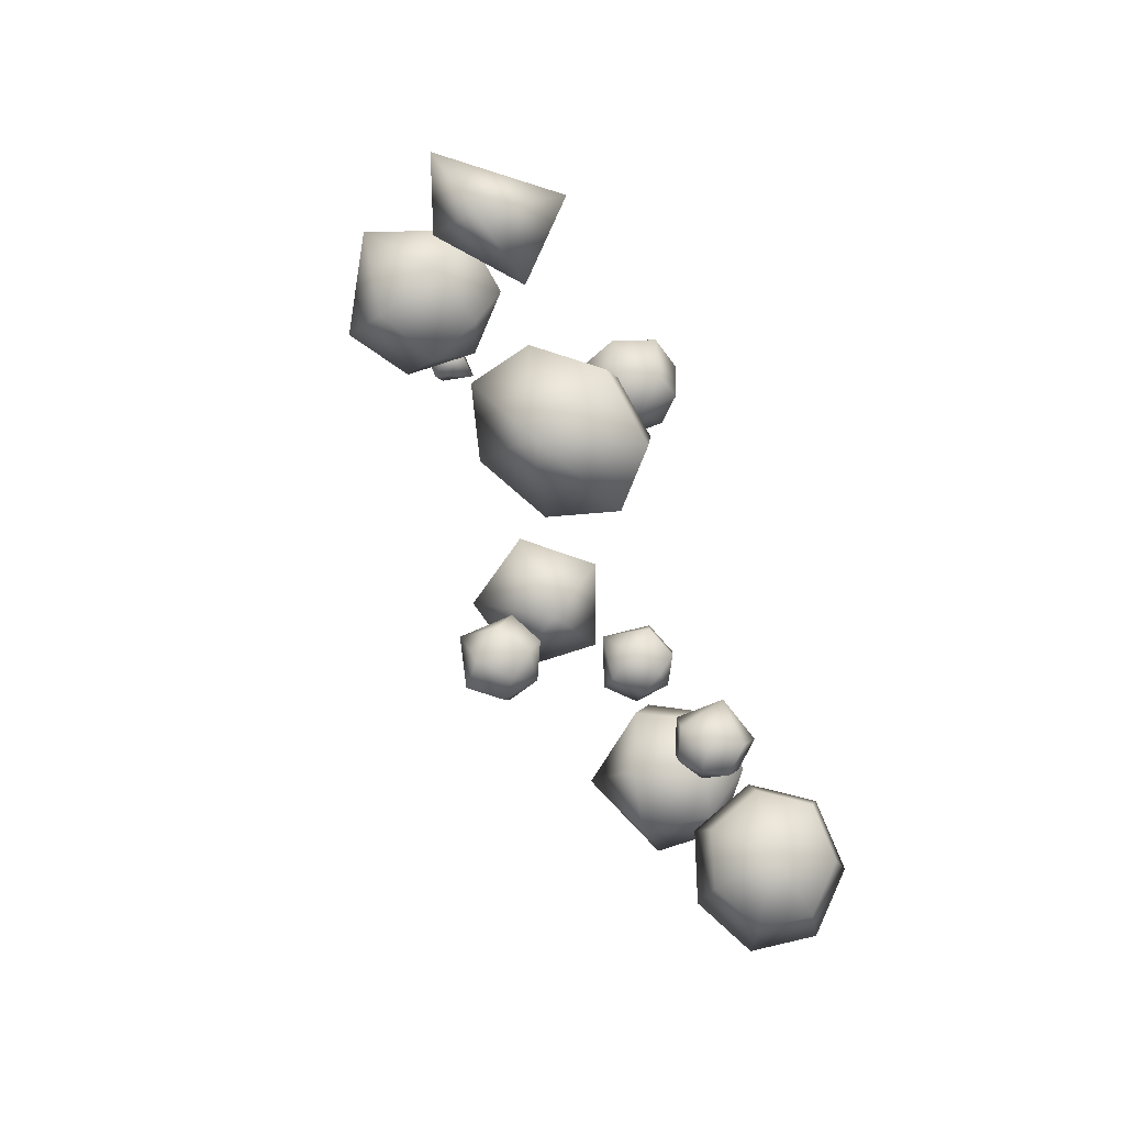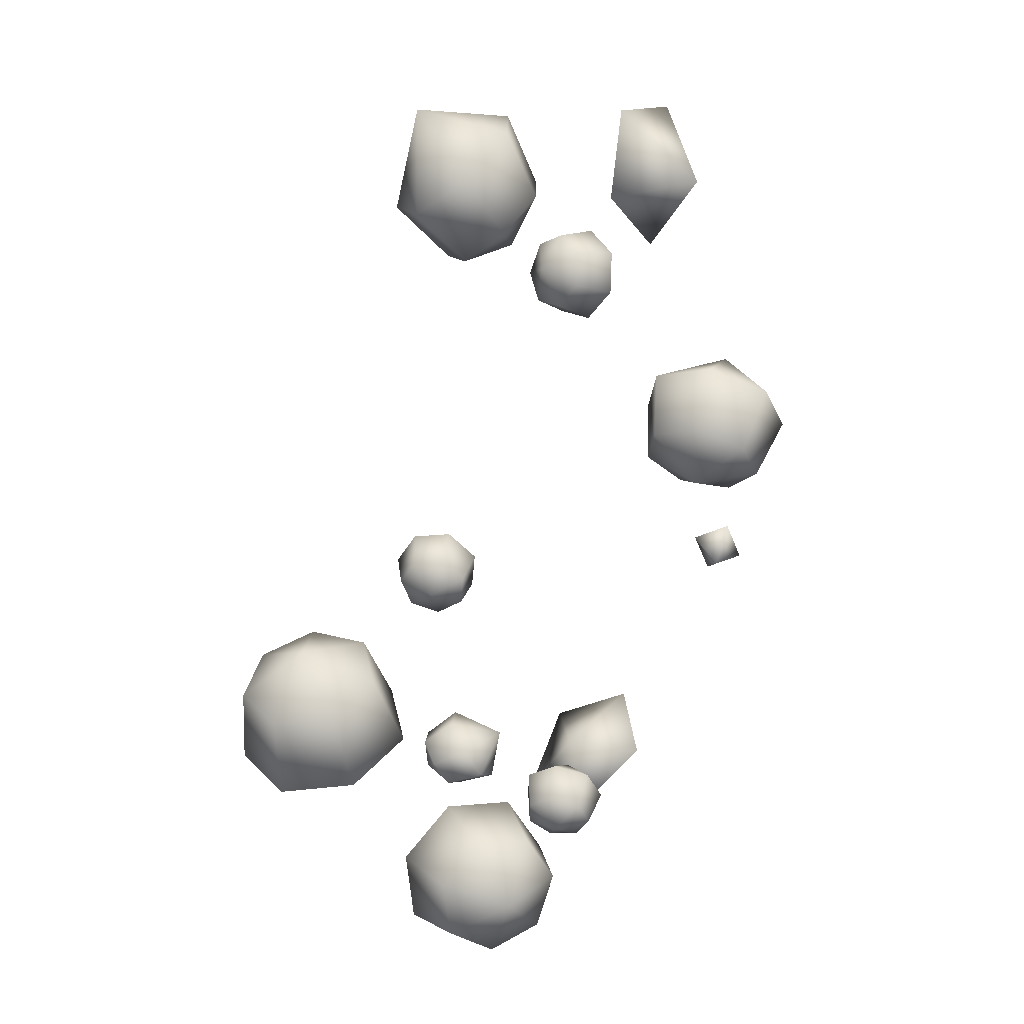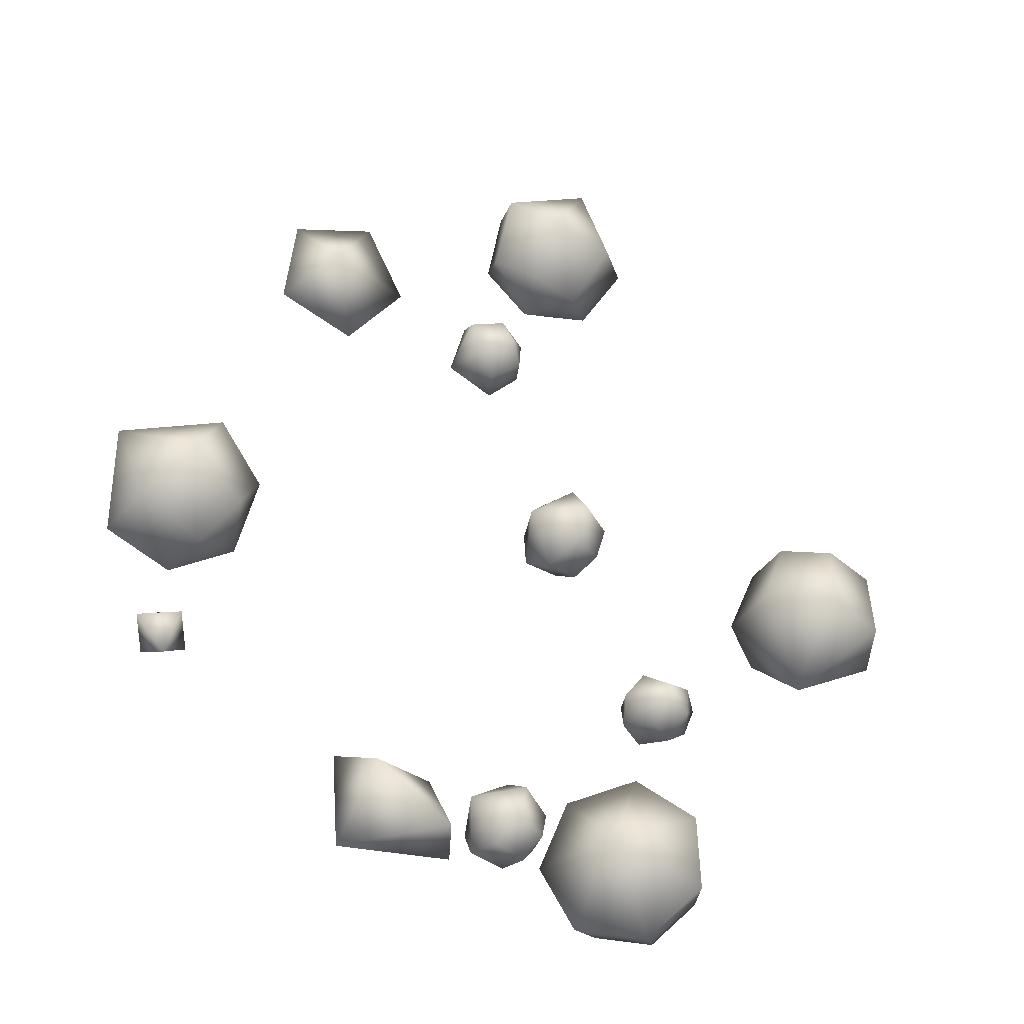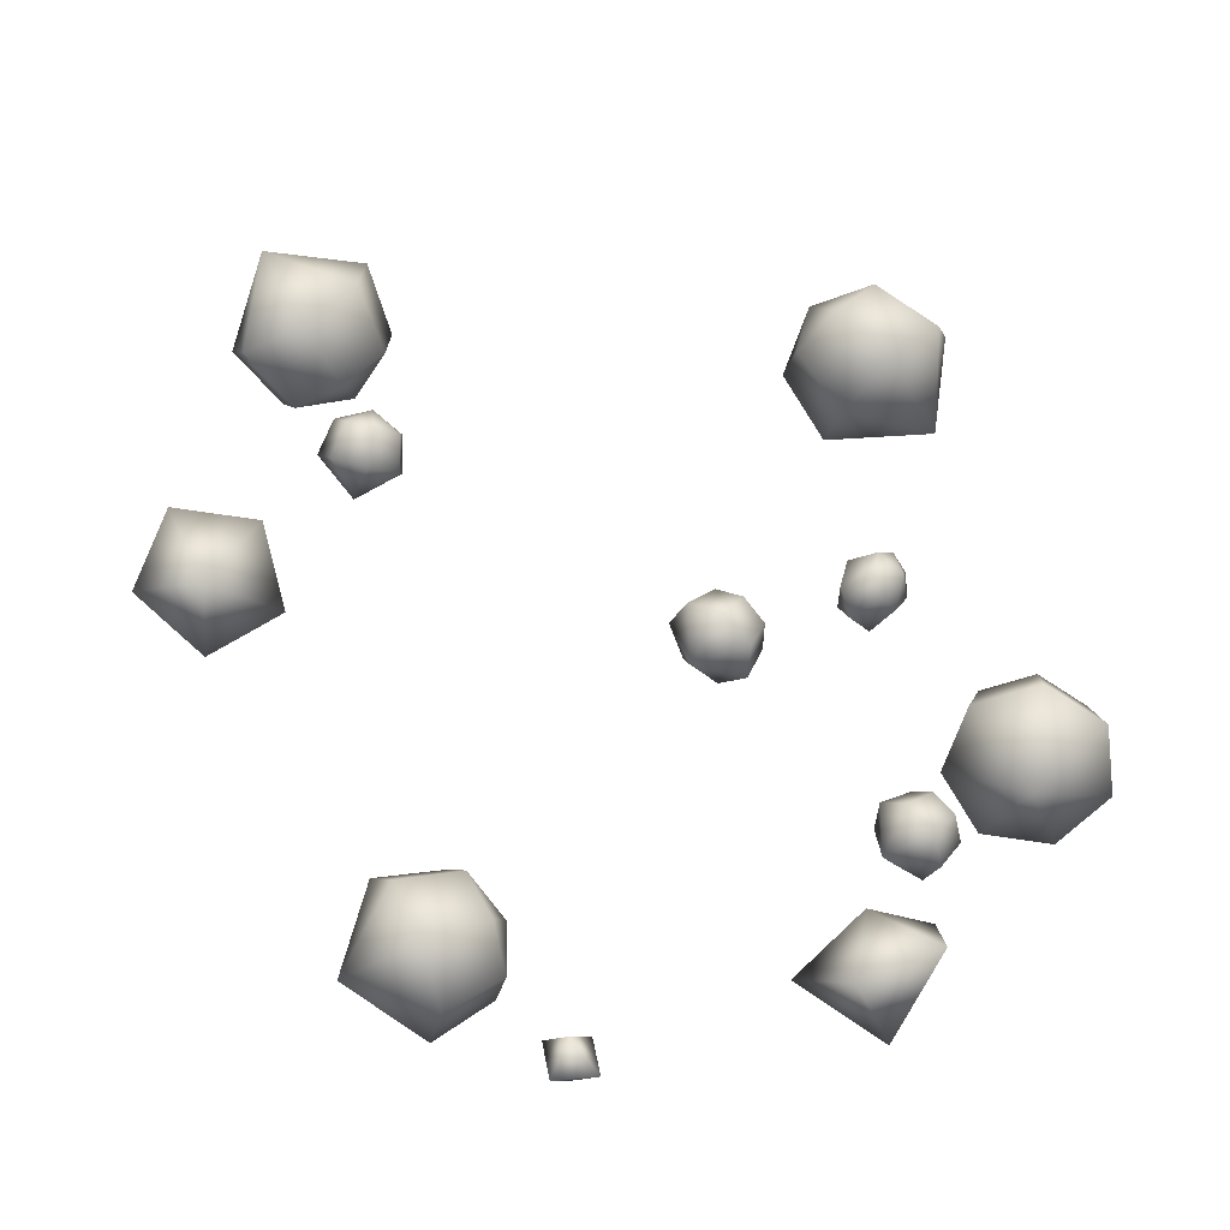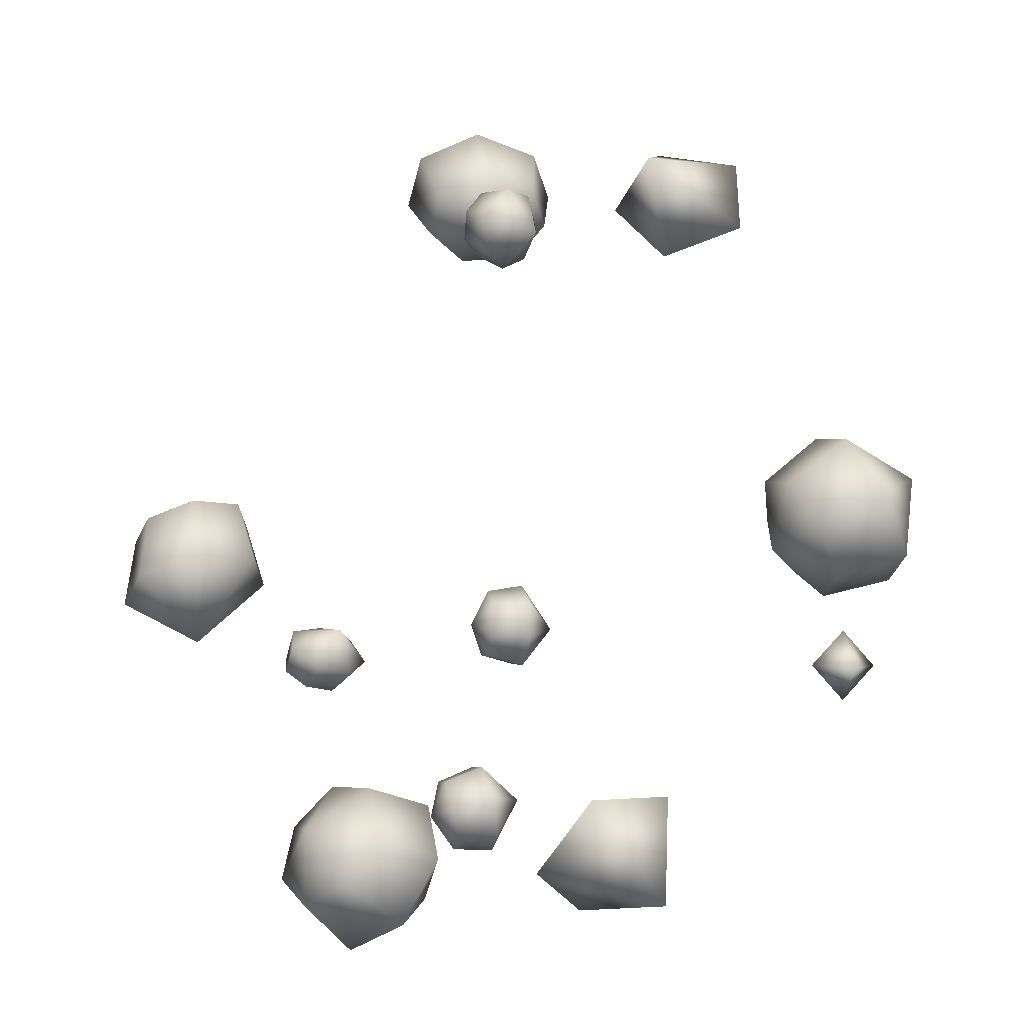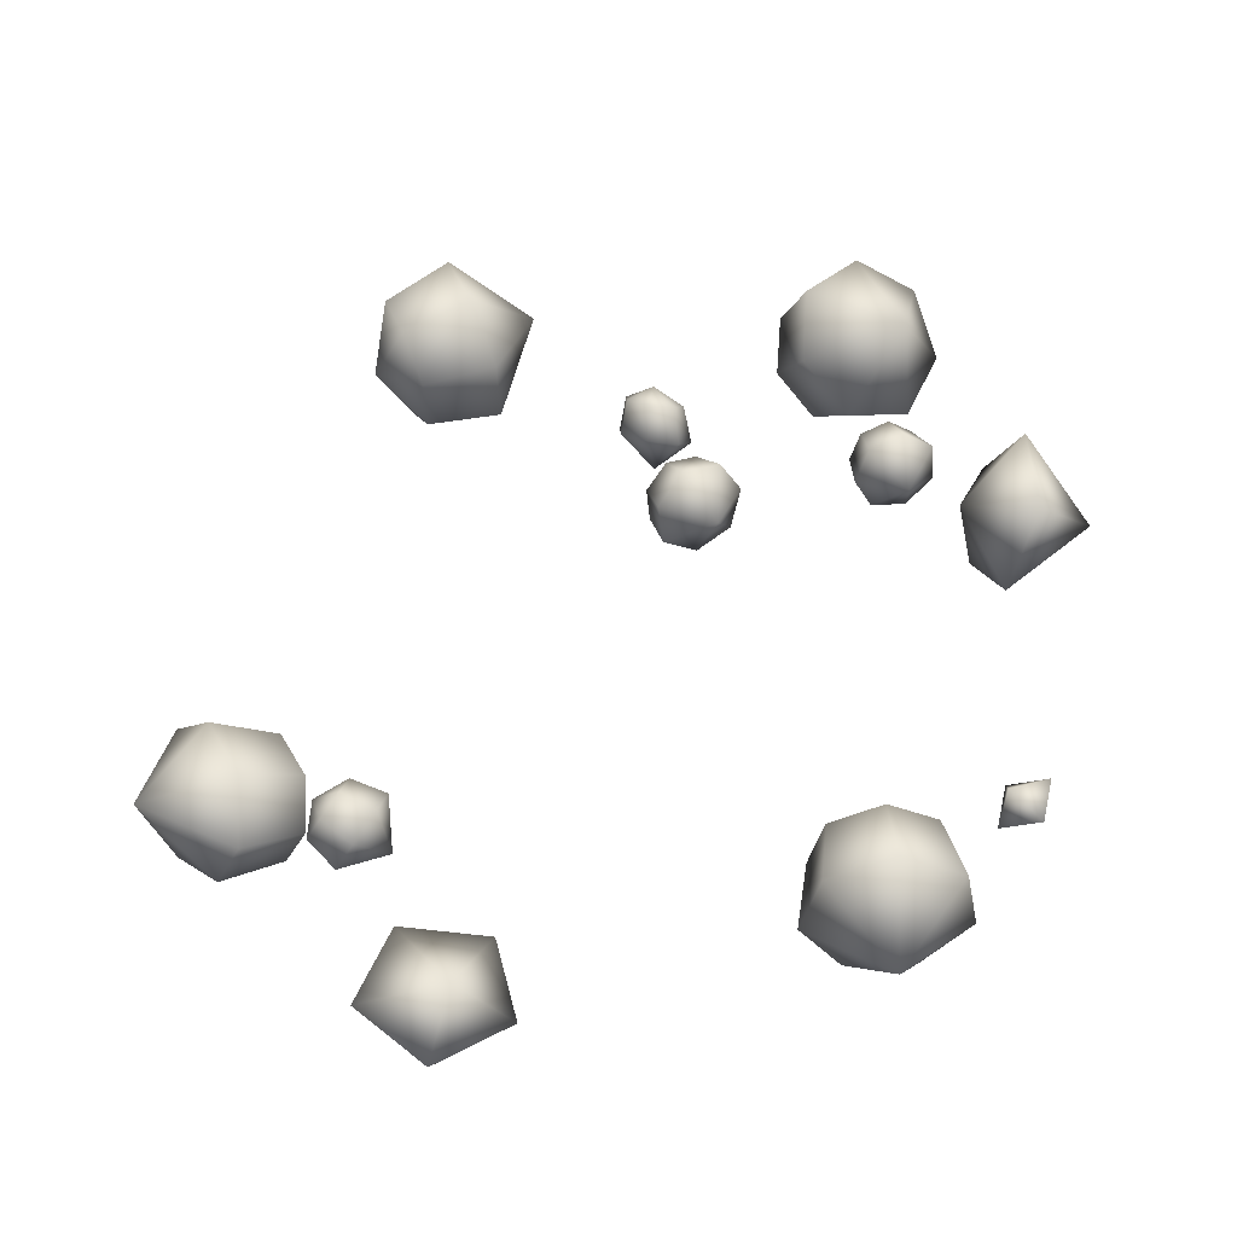
<metadata>
{"format":"obj","ext":"obj","renderer":"f3d","projection":"perspective","resolution":1024,"background":"white","views":[{"elev":67.5,"azim":-120.2,"up":"+Z"},{"elev":33.6,"azim":-54.4,"up":"+Z"},{"elev":-42.3,"azim":160.7,"up":"+Z"},{"elev":76.0,"azim":127.5,"up":"+Y"},{"elev":-21.6,"azim":13.5,"up":"+Z"},{"elev":63.3,"azim":55.3,"up":"+Y"}]}
</metadata>
<code>
v  5.632 21.32 112.3
v  6.029 13 130.1
v  -9.761 12.75 124.6
v  -15.86 22.26 115.7
v  -7.678 34.39 110.3
v  8.626 39.9 111.9
v  20.77 34.78 120
v  19.62 22.49 126.9
v  -18.61 19.31 142.9
v  1.076 19.63 149.8
v  -26.22 31.26 132.2
v  -16.02 46.5 125.9
v  4.314 53.37 128
v  19.46 46.98 138
v  18.02 31.47 145.8
v  -7.784 44.59 153.8
v  2.402 8.109 109.7
v  1.705 1.495 100
v  3.507 -3.38 107.6
v  7.78 -0.6979 115.2
v  11.31 7.521 117.2
v  11.43 15.09 112
v  8.061 16.31 103.6
v  3.732 10.26 98.25
v  12.55 -9.125 103
v  10.31 -3.046 93.63
v  17.88 -5.78 112.6
v  22.28 4.469 115
v  22.44 13.91 108.5
v  18.23 15.42 98.03
v  12.83 7.878 91.39
v  25.7 0.3877 99.02
v  96.29 8.03 -13.42
v  95.03 7.592 8.65
v  93.36 23.5 2.101
v  99.85 29.84 -12.62
v  109.6 21.83 -24.42
v  115.3 5.504 -24.42
v  112.6 -6.841 -12.62
v  103.6 -5.912 2.101
v  108.5 32.84 15.28
v  110.5 13 23.45
v  116.5 40.74 -3.066
v  128.7 30.75 -17.78
v  135.8 10.39 -17.78
v  132.5 -5 -3.066
v  121.2 -3.841 15.28
v  138.3 22.67 11.41
v  74.97 28.16 110
v  48.97 15.14 112
v  63.19 21.37 134
v  88.46 20.65 126.4
v  89.86 13.97 99.73
v  65.45 10.72 90.77
v  64.01 -6.048 117.5
v  -96.29 21.37 25.39
v  -103.8 5.078 14.03
v  -87.55 3.099 17.92
v  -76.89 14.79 20.08
v  -79.79 31.4 18.59
v  -94.08 38.61 15.77
v  -109 33.55 12.64
v  -113.3 18.67 11.85
v  -82.64 -3.44 -3.235
v  -102.8 -0.9382 -7.956
v  -69.34 11.2 -0.6188
v  -72.96 31.34 -2.195
v  -90.77 40.95 -5.809
v  -109.4 34.56 -9.687
v  -114.7 16.01 -10.68
v  -88.96 16.08 -25.55
v  -41.45 -11.54 -95.8
v  -53.44 3.559 -106.6
v  -43.03 -5.519 -117
v  -27.95 -13.07 -113.2
v  -19.55 -13.4 -98.13
v  -24.16 -6.272 -83.08
v  -38.3 2.955 -79.41
v  -51.34 7.331 -89.88
v  -34.16 12.07 -127
v  -47.14 23.39 -114.1
v  -15.35 2.659 -122.3
v  -4.876 2.242 -103.5
v  -10.62 11.13 -84.73
v  -28.27 22.64 -80.15
v  -44.52 28.1 -93.22
v  -16.86 31.23 -108.5
v  -50.69 13.02 -42.46
v  -51.15 13.51 -33.29
v  -44.13 17.59 -36.01
v  -39.85 15.9 -42.13
v  -41.53 9.716 -47.03
v  -47.91 3.692 -47.03
v  -54.18 2.365 -42.13
v  -55.62 6.736 -36.01
v  -36.68 12.54 -30.53
v  -45.43 7.453 -27.13
v  -31.34 10.43 -38.16
v  -33.43 2.72 -44.28
v  -41.38 -4.792 -44.28
v  -49.2 -6.446 -38.16
v  -51 -0.9964 -30.53
v  -35.18 -3.393 -32.14
v  -6.445 44.75 -16.72
v  -7.143 56.55 -15.56
v  -5.341 53.86 -24.26
v  -1.068 46.2 -27.14
v  2.459 39.33 -22.04
v  2.584 38.5 -12.51
v  -0.7868 44.33 -5.769
v  -5.116 52.24 -7.6
v  3.705 61.12 -25.75
v  1.458 64.48 -14.91
v  9.034 51.57 -29.35
v  13.43 43 -22.99
v  13.59 41.88 -11.46
v  9.384 49.13 -3.122
v  3.986 59.1 -4.984
v  16.86 58.06 -15.75
v  -5.373 -4.505 -92.49
v  -6.071 5.332 -86.42
v  -4.269 6.701 -95.19
v  0.004 1.226 -101
v  3.531 -6.971 -99.47
v  3.656 -11.72 -91.76
v  0.2851 -9.439 -83.68
v  -4.044 -1.852 -81.3
v  4.777 13.7 -93.39
v  2.53 11.99 -82.46
v  10.11 6.875 -100.6
v  14.5 -3.346 -98.73
v  14.66 -9.265 -89.12
v  10.46 -6.424 -79.03
v  5.058 3.037 -76.07
v  17.93 6.738 -85.95
v  33.93 16.28 -90.88
v  54.84 35.21 -100.7
v  31.36 30.47 -114.6
v  23.96 5.488 -108.7
v  42.86 -5.453 -90.65
v  61.95 12.76 -86.06
v  60.16 14.89 -118
v  116.3 5.535 -41.35
v  119.6 1.652 -54.46
v  124 13.39 -50.19
v  111.2 15.6 -47.48
v  106.9 3.86 -51.74
v  114.6 11.72 -60.59
o Sphere011
g Sphere011
f 1 2 3
f 1 3 4
f 1 4 5
f 1 5 6
f 1 6 7
f 1 7 8
f 1 8 2
f 9 3 2
f 2 10 9
f 11 4 3
f 3 9 11
f 12 5 4
f 4 11 12
f 13 6 5
f 5 12 13
f 14 7 6
f 6 13 14
f 15 8 7
f 7 14 15
f 10 2 8
f 8 15 10
f 16 9 10
f 16 11 9
f 16 12 11
f 16 13 12
f 16 14 13
f 16 15 14
f 16 10 15
f 17 18 19
f 17 19 20
f 17 20 21
f 17 21 22
f 17 22 23
f 17 23 24
f 17 24 18
f 25 19 18
f 18 26 25
f 27 20 19
f 19 25 27
f 28 21 20
f 20 27 28
f 29 22 21
f 21 28 29
f 30 23 22
f 22 29 30
f 31 24 23
f 23 30 31
f 26 18 24
f 24 31 26
f 32 25 26
f 32 27 25
f 32 28 27
f 32 29 28
f 32 30 29
f 32 31 30
f 32 26 31
f 33 34 35
f 33 35 36
f 33 36 37
f 33 37 38
f 33 38 39
f 33 39 40
f 33 40 34
f 41 35 34
f 34 42 41
f 43 36 35
f 35 41 43
f 44 37 36
f 36 43 44
f 45 38 37
f 37 44 45
f 46 39 38
f 38 45 46
f 47 40 39
f 39 46 47
f 42 34 40
f 40 47 42
f 48 41 42
f 48 43 41
f 48 44 43
f 48 45 44
f 48 46 45
f 48 47 46
f 48 42 47
f 49 50 51
f 49 51 52
f 49 52 53
f 49 53 54
f 49 54 50
f 55 51 50
f 55 52 51
f 55 53 52
f 55 54 53
f 55 50 54
f 56 57 58
f 56 58 59
f 56 59 60
f 56 60 61
f 56 61 62
f 56 62 63
f 56 63 57
f 64 58 57
f 57 65 64
f 66 59 58
f 58 64 66
f 67 60 59
f 59 66 67
f 68 61 60
f 60 67 68
f 69 62 61
f 61 68 69
f 70 63 62
f 62 69 70
f 65 57 63
f 63 70 65
f 71 64 65
f 71 66 64
f 71 67 66
f 71 68 67
f 71 69 68
f 71 70 69
f 71 65 70
f 72 73 74
f 72 74 75
f 72 75 76
f 72 76 77
f 72 77 78
f 72 78 79
f 72 79 73
f 80 74 73
f 73 81 80
f 82 75 74
f 74 80 82
f 83 76 75
f 75 82 83
f 84 77 76
f 76 83 84
f 85 78 77
f 77 84 85
f 86 79 78
f 78 85 86
f 81 73 79
f 79 86 81
f 87 80 81
f 87 82 80
f 87 83 82
f 87 84 83
f 87 85 84
f 87 86 85
f 87 81 86
f 88 89 90
f 88 90 91
f 88 91 92
f 88 92 93
f 88 93 94
f 88 94 95
f 88 95 89
f 96 90 89
f 89 97 96
f 98 91 90
f 90 96 98
f 99 92 91
f 91 98 99
f 100 93 92
f 92 99 100
f 101 94 93
f 93 100 101
f 102 95 94
f 94 101 102
f 97 89 95
f 95 102 97
f 103 96 97
f 103 98 96
f 103 99 98
f 103 100 99
f 103 101 100
f 103 102 101
f 103 97 102
f 104 105 106
f 104 106 107
f 104 107 108
f 104 108 109
f 104 109 110
f 104 110 111
f 104 111 105
f 112 106 105
f 105 113 112
f 114 107 106
f 106 112 114
f 115 108 107
f 107 114 115
f 116 109 108
f 108 115 116
f 117 110 109
f 109 116 117
f 118 111 110
f 110 117 118
f 113 105 111
f 111 118 113
f 119 112 113
f 119 114 112
f 119 115 114
f 119 116 115
f 119 117 116
f 119 118 117
f 119 113 118
f 120 121 122
f 120 122 123
f 120 123 124
f 120 124 125
f 120 125 126
f 120 126 127
f 120 127 121
f 128 122 121
f 121 129 128
f 130 123 122
f 122 128 130
f 131 124 123
f 123 130 131
f 132 125 124
f 124 131 132
f 133 126 125
f 125 132 133
f 134 127 126
f 126 133 134
f 129 121 127
f 127 134 129
f 135 128 129
f 135 130 128
f 135 131 130
f 135 132 131
f 135 133 132
f 135 134 133
f 135 129 134
f 136 137 138
f 136 138 139
f 136 139 140
f 136 140 141
f 136 141 137
f 142 138 137
f 142 139 138
f 142 140 139
f 142 141 140
f 142 137 141
f 143 144 145
f 143 145 146
f 143 146 147
f 143 147 144
f 148 145 144
f 148 146 145
f 148 147 146
f 148 144 147

</code>
